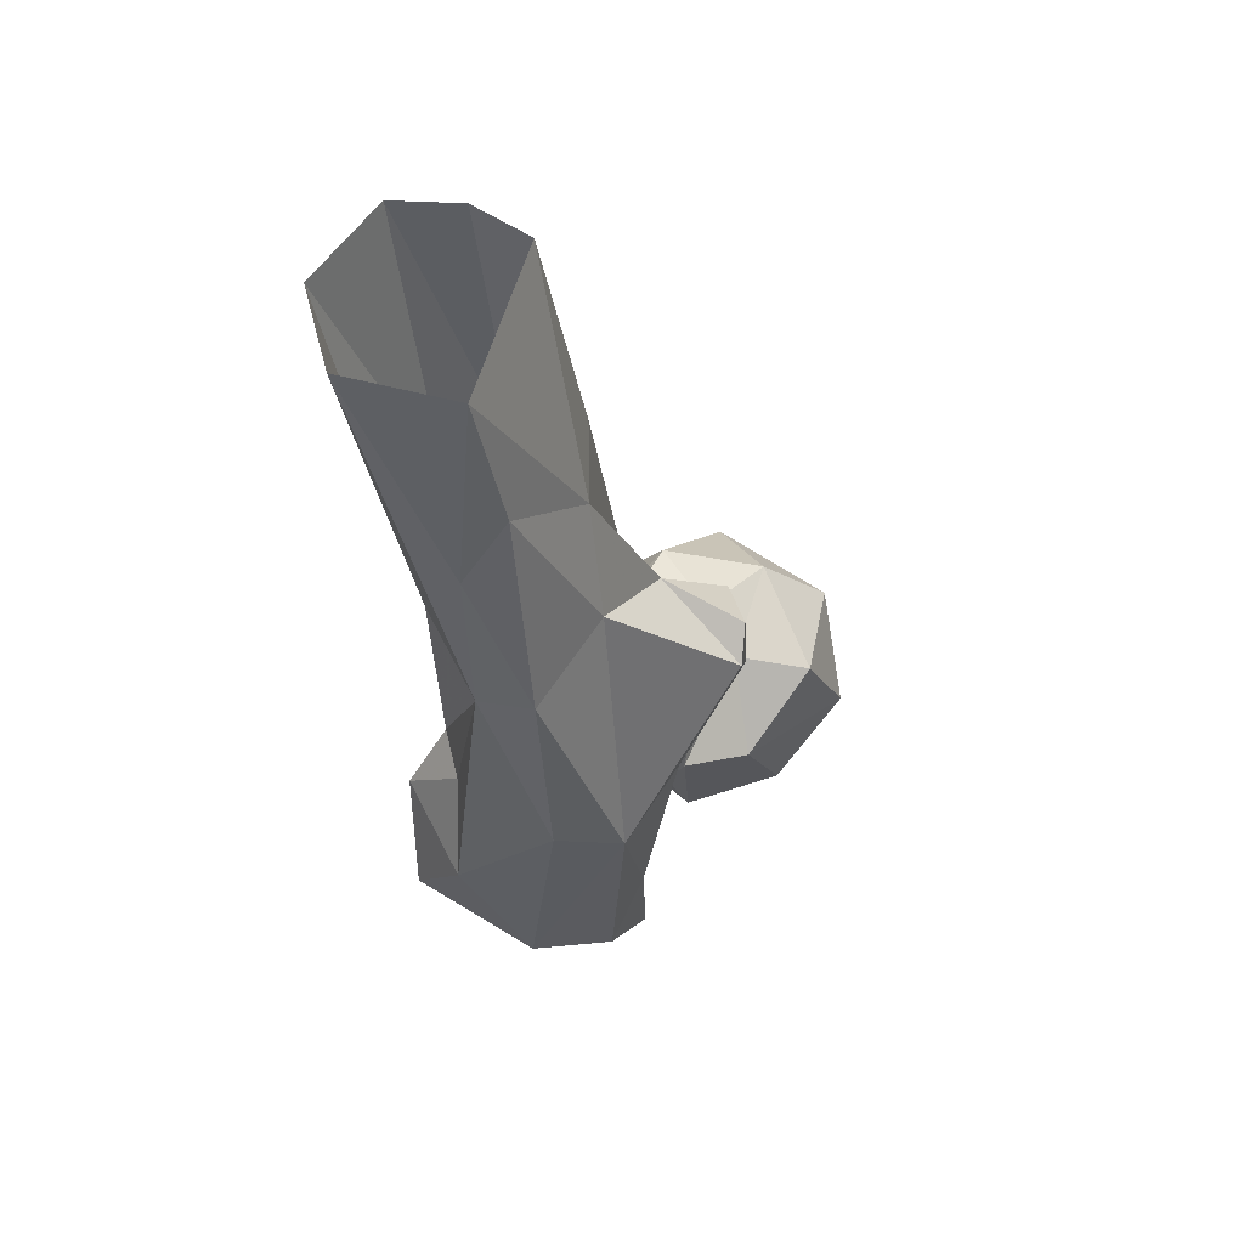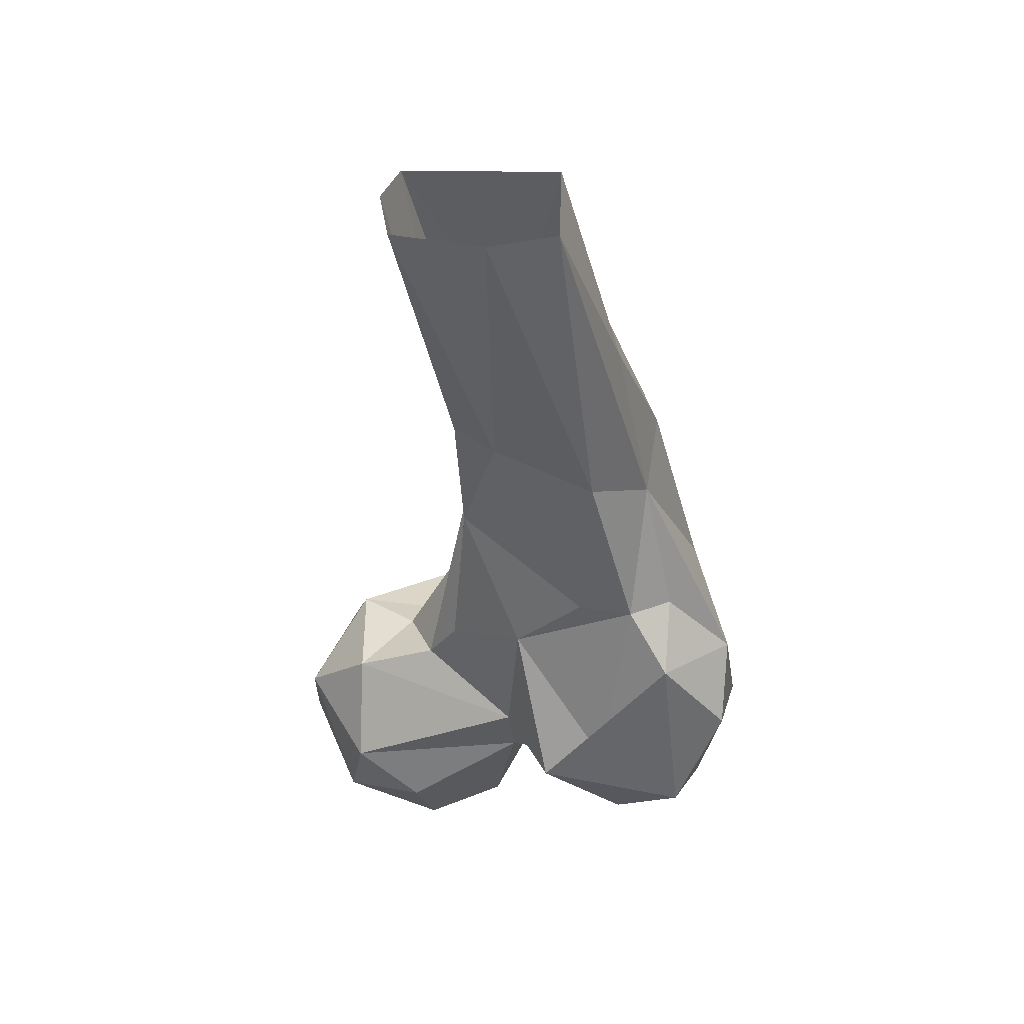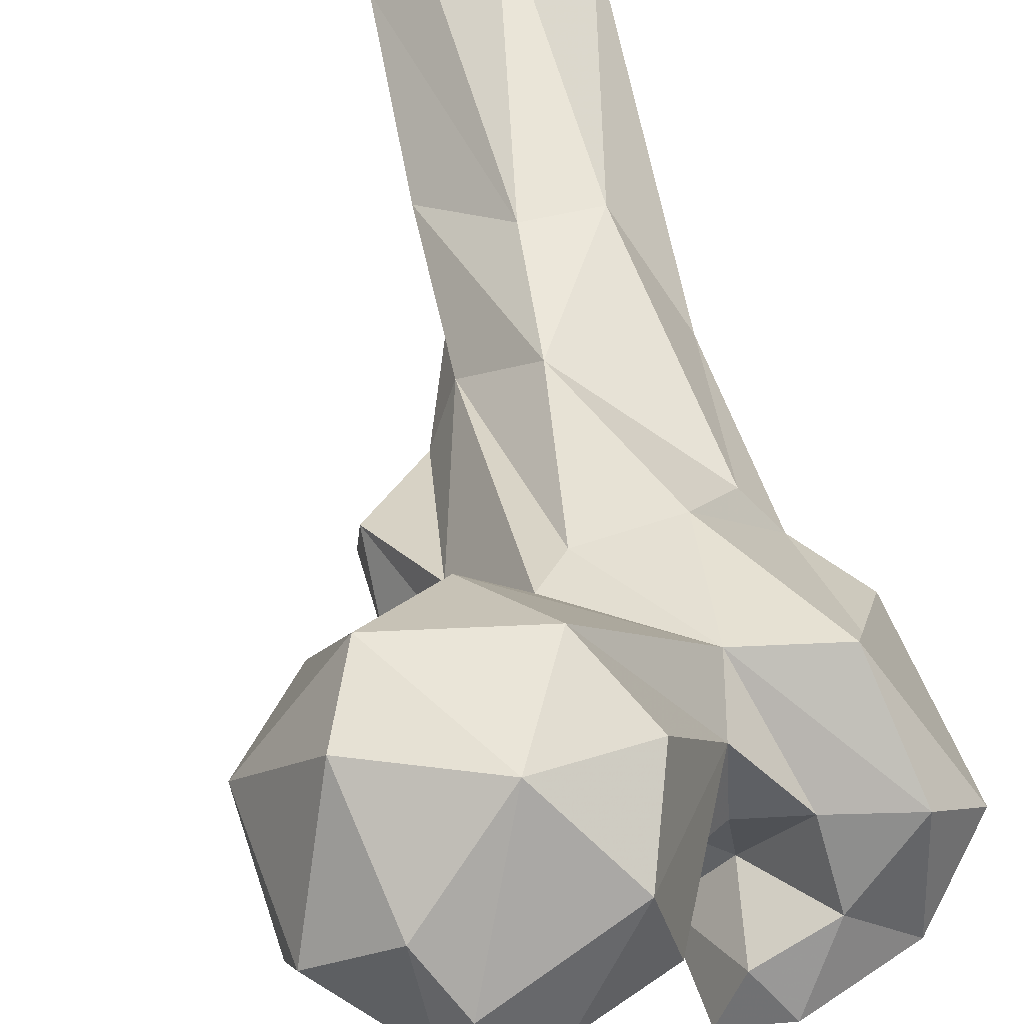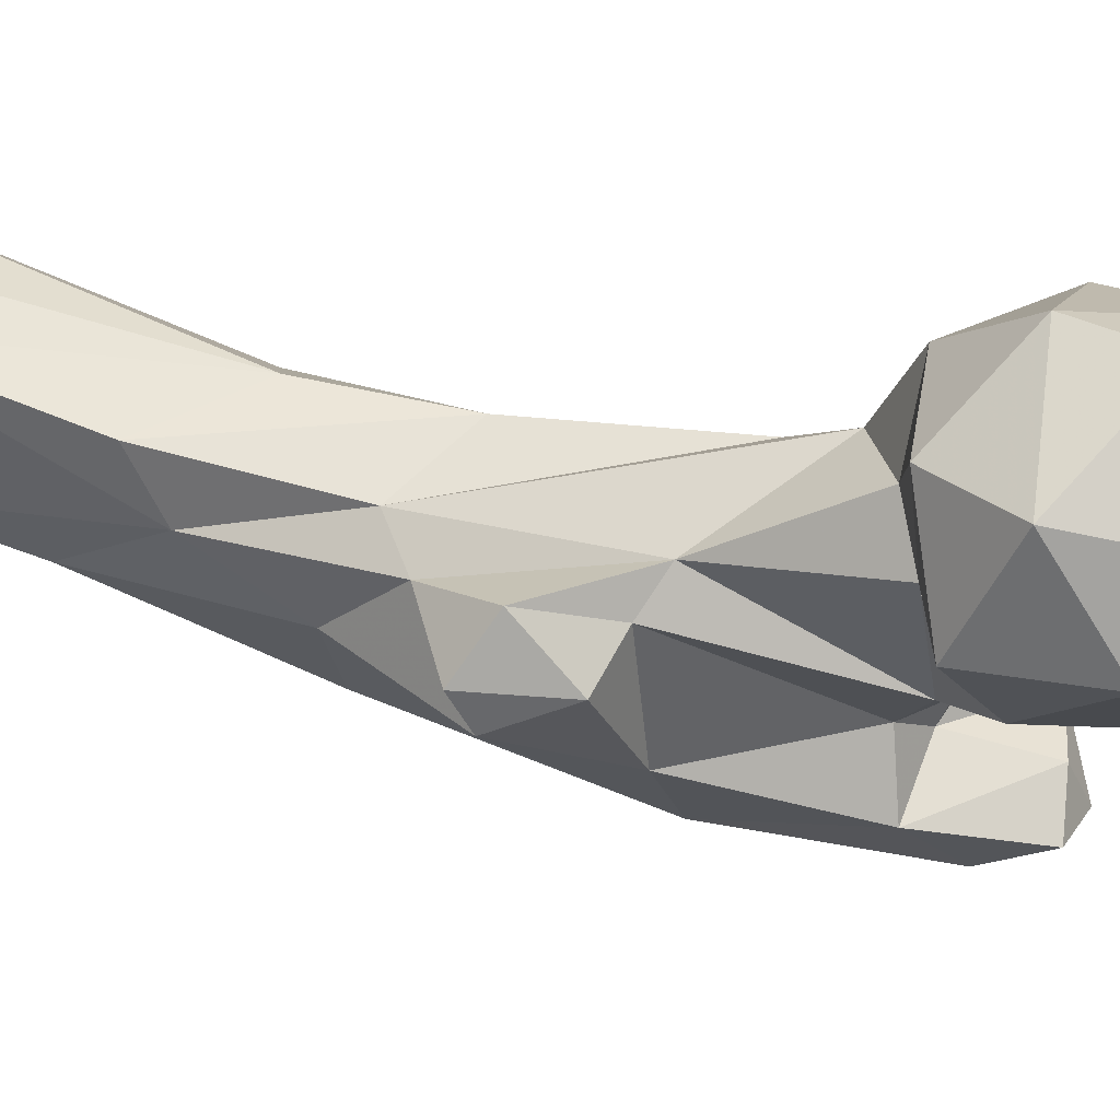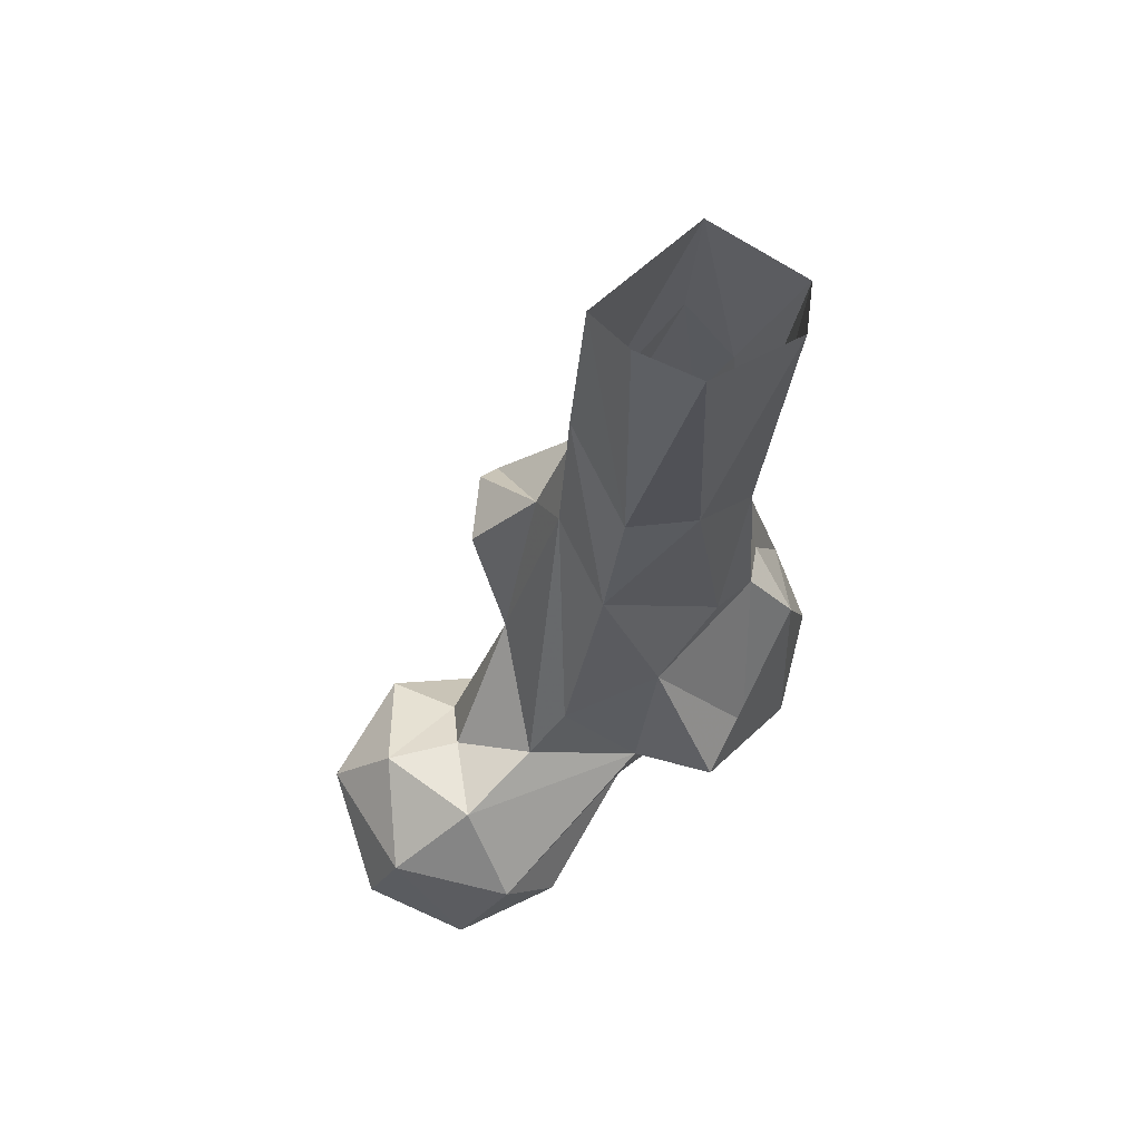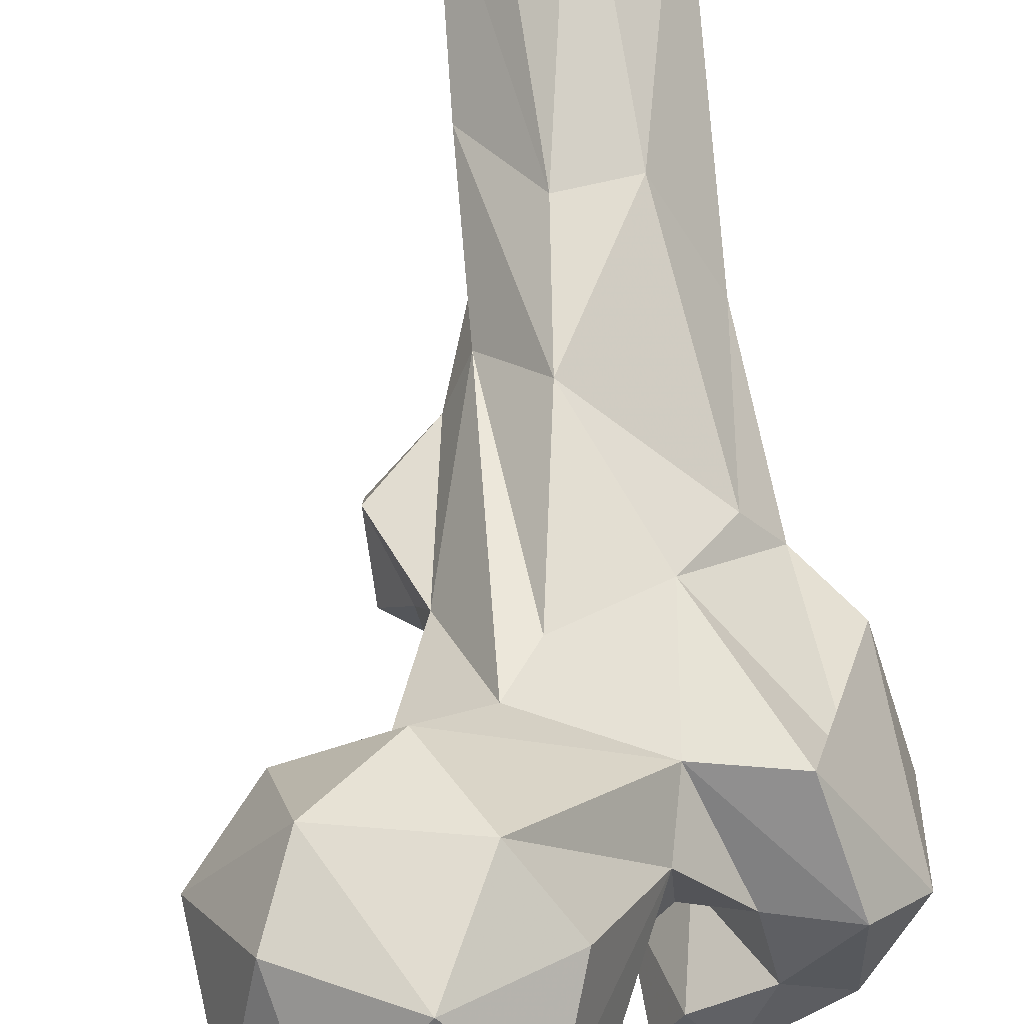
<metadata>
{"format":"obj","ext":"obj","renderer":"f3d","projection":"perspective","resolution":1024,"background":"white","views":[{"elev":67.4,"azim":-20.2,"up":"+Z"},{"elev":35.4,"azim":-124.2,"up":"+Z"},{"elev":39.1,"azim":164.1,"up":"+Y"},{"elev":9.4,"azim":92.9,"up":"+Y"},{"elev":47.5,"azim":-177.2,"up":"+Z"},{"elev":60.0,"azim":170.7,"up":"+Y"}]}
</metadata>
<code>
v 140.3 179.6 716.8
v 150.9 177.2 719.4
v 149.1 185.6 715.3
v 153.7 192.4 718.9
v 133.1 193.2 717.9
v 142.8 204.3 723.2
v 129.2 181.6 720.7
v 133.5 170.1 727.9
v 148.5 169.9 726.5
v 161.7 185.7 724.7
v 128.3 199.6 729.4
v 156.9 202.8 731.6
v 160.8 175.6 735.5
v 129.8 175.1 734.2
v 118.4 185.3 741.5
v 134.9 206.7 737.5
v 131.9 169 750.1
v 163.1 189.8 744.3
v 152.1 205.9 742.2
v 112.5 154.8 734
v 119.8 152.5 737.2
v 116.9 160.1 736.7
v 142.4 169.1 744.5
v 99.48 159.7 736.6
v 107.9 165.4 736.3
v 92.08 170.6 741.3
v 100 176.5 736.5
v 113.2 148.9 745.4
v 109.9 175.6 739.9
v 117.4 174.3 742.7
v 101.8 150.8 749.5
v 114 162.7 749
v 120.3 164.4 753.2
v 154.8 176.5 751.3
v 103.9 188.9 747.3
v 115.8 188.3 750.7
v 120 154.3 752.6
v 89.56 163.8 756.9
v 153.9 193.4 753.7
v 140.9 202.1 751.6
v 99.03 181.5 751.3
v 144.7 181.8 752.3
v 92.59 173.9 769.6
v 126.7 191.9 763.8
v 131.9 193.5 756.8
v 143.4 190.2 754.1
v 112.7 188.5 769.8
v 117.1 154.2 772.6
v 94.62 159.3 767.6
v 137.2 176.7 777.1
v 136.1 182.2 773.3
v 99.29 176.2 778.3
v 127.5 161.2 775.7
v 107.7 156.4 777.7
v 98.48 169 778.2
v 104.3 182.4 779.2
v 121.1 193.2 791
v 127.7 185.6 800.2
v 140.6 170.4 780.8
v 103 171.1 798.3
v 138 166.5 790.9
v 140.9 178.8 788.2
v 131.3 179.4 797.2
v 109.1 164.8 805.4
v 140.2 171.1 793.5
v 100.7 183.3 803.8
v 108.2 195.9 811.7
v 118.2 196.5 810.4
v 121.2 173 806.9
v 125.9 191.1 824.3
v 122.8 182.4 820.1
v 111.4 177.4 833.5
v 104.3 176.3 823.4
v 96.41 193.2 851.3
v 123.4 201.1 852.2
v 117.9 207.9 852.3
v 97.38 204.3 852.5
v 109.1 212 851.6
v 109.6 183.6 852.7
f 71 79 72
f 72 79 73
f 70 75 71
f 66 74 77
f 60 73 74
f 67 78 68
f 58 70 71
f 64 72 73
f 60 64 73
f 58 71 63
f 57 68 70
f 48 61 69
f 61 65 63
f 48 53 61
f 56 66 67
f 56 67 57
f 54 64 60
f 50 51 62
f 59 62 65
f 71 75 79
f 66 77 67
f 51 63 62
f 52 55 60
f 59 65 61
f 48 64 54
f 51 58 63
f 47 52 56
f 49 60 55
f 44 47 57
f 57 70 58
f 45 58 51
f 49 54 60
f 62 63 65
f 45 51 46
f 41 52 47
f 38 49 43
f 44 57 58
f 31 48 54
f 33 53 37
f 28 48 31
f 35 43 41
f 36 44 45
f 35 47 36
f 68 75 70
f 28 37 48
f 44 58 45
f 39 40 46
f 73 79 74
f 17 42 51
f 9 13 23
f 40 45 46
f 26 35 27
f 42 46 51
f 61 63 69
f 17 50 33
f 36 45 40
f 39 46 42
f 3 5 6
f 6 11 16
f 26 38 43
f 37 53 48
f 32 33 37
f 19 40 39
f 18 39 34
f 36 47 44
f 60 74 66
f 64 69 72
f 52 66 56
f 35 41 47
f 6 19 12
f 2 4 10
f 26 43 35
f 22 32 37
f 47 56 57
f 16 40 19
f 68 78 76
f 34 39 42
f 23 34 42
f 16 36 40
f 27 36 29
f 67 77 78
f 25 29 32
f 20 22 21
f 24 31 38
f 7 8 14
f 21 22 37
f 17 23 42
f 20 28 31
f 21 37 28
f 29 30 32
f 20 24 25
f 24 38 26
f 11 15 16
f 18 19 39
f 12 19 18
f 22 25 32
f 31 49 38
f 13 34 23
f 68 76 75
f 13 18 34
f 69 71 72
f 53 59 61
f 14 30 15
f 8 23 17
f 20 21 28
f 10 18 13
f 20 25 22
f 63 71 69
f 24 26 27
f 43 55 52
f 2 13 9
f 43 49 55
f 2 3 4
f 57 67 68
f 8 17 14
f 5 11 6
f 33 50 53
f 15 29 36
f 14 33 30
f 27 35 36
f 15 36 16
f 4 6 12
f 6 16 19
f 4 12 10
f 10 12 18
f 5 15 11
f 14 17 33
f 24 27 25
f 5 7 15
f 1 5 3
f 1 9 8
f 15 30 29
f 2 10 13
f 30 33 32
f 50 59 53
f 7 14 15
f 41 43 52
f 48 69 64
f 52 60 66
f 50 62 59
f 20 31 24
f 3 6 4
f 1 7 5
f 17 51 50
f 25 27 29
f 1 8 7
f 31 54 49
f 1 2 9
f 1 3 2
f 8 9 23

</code>
